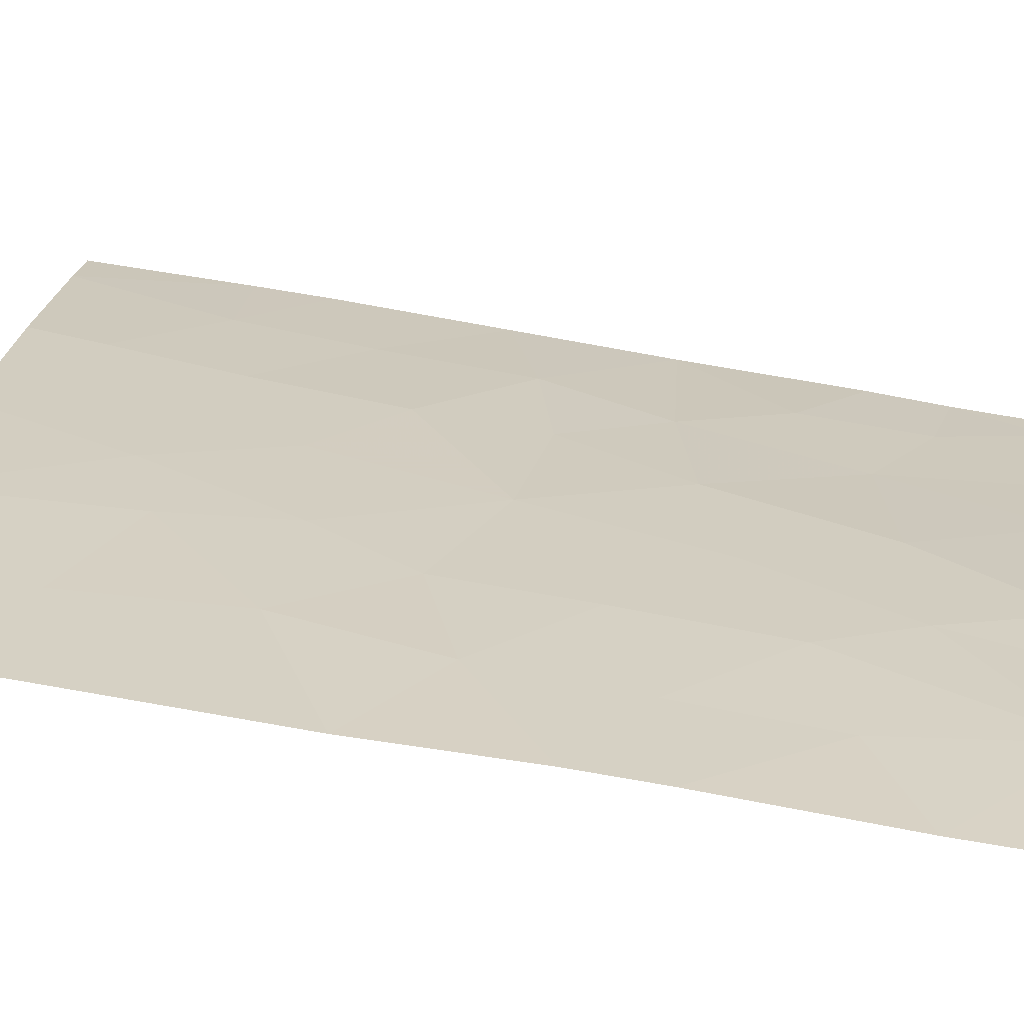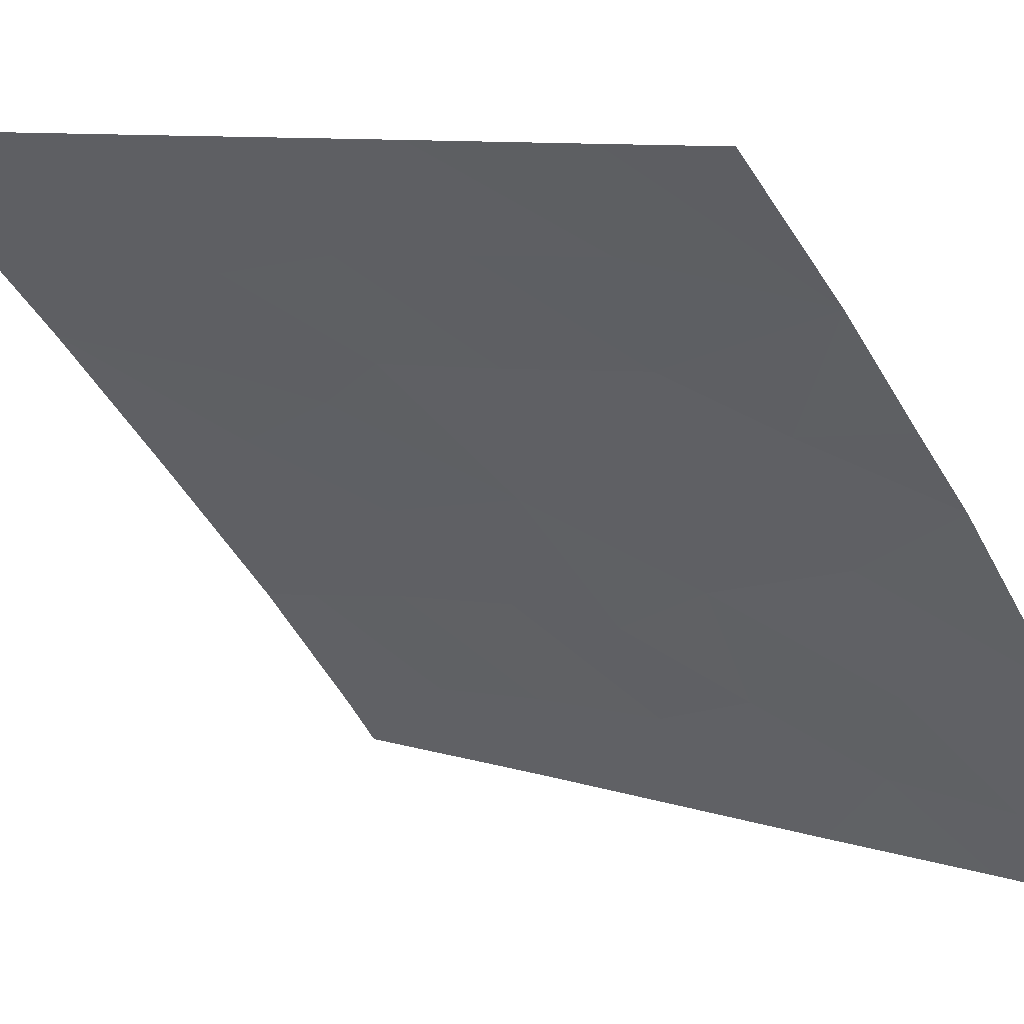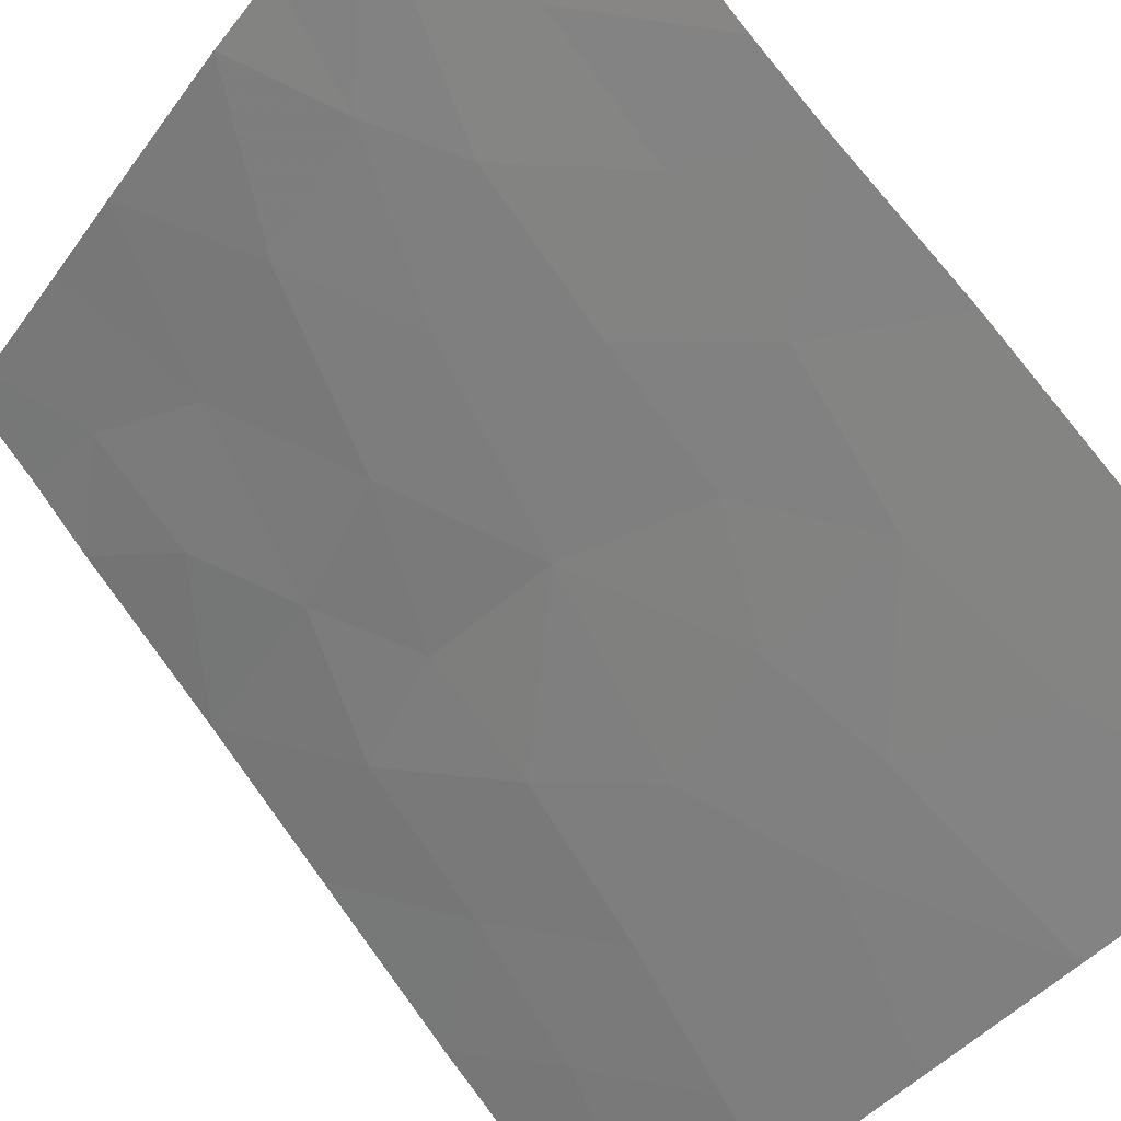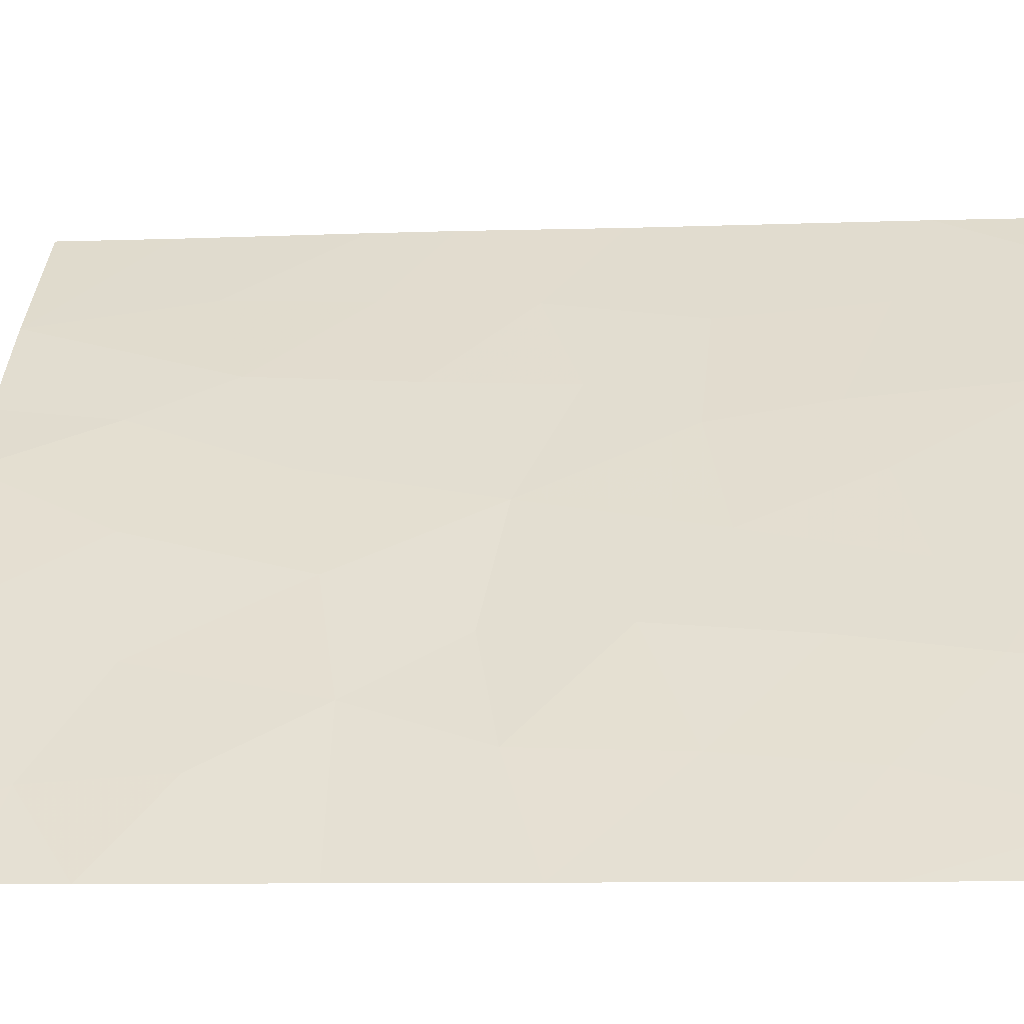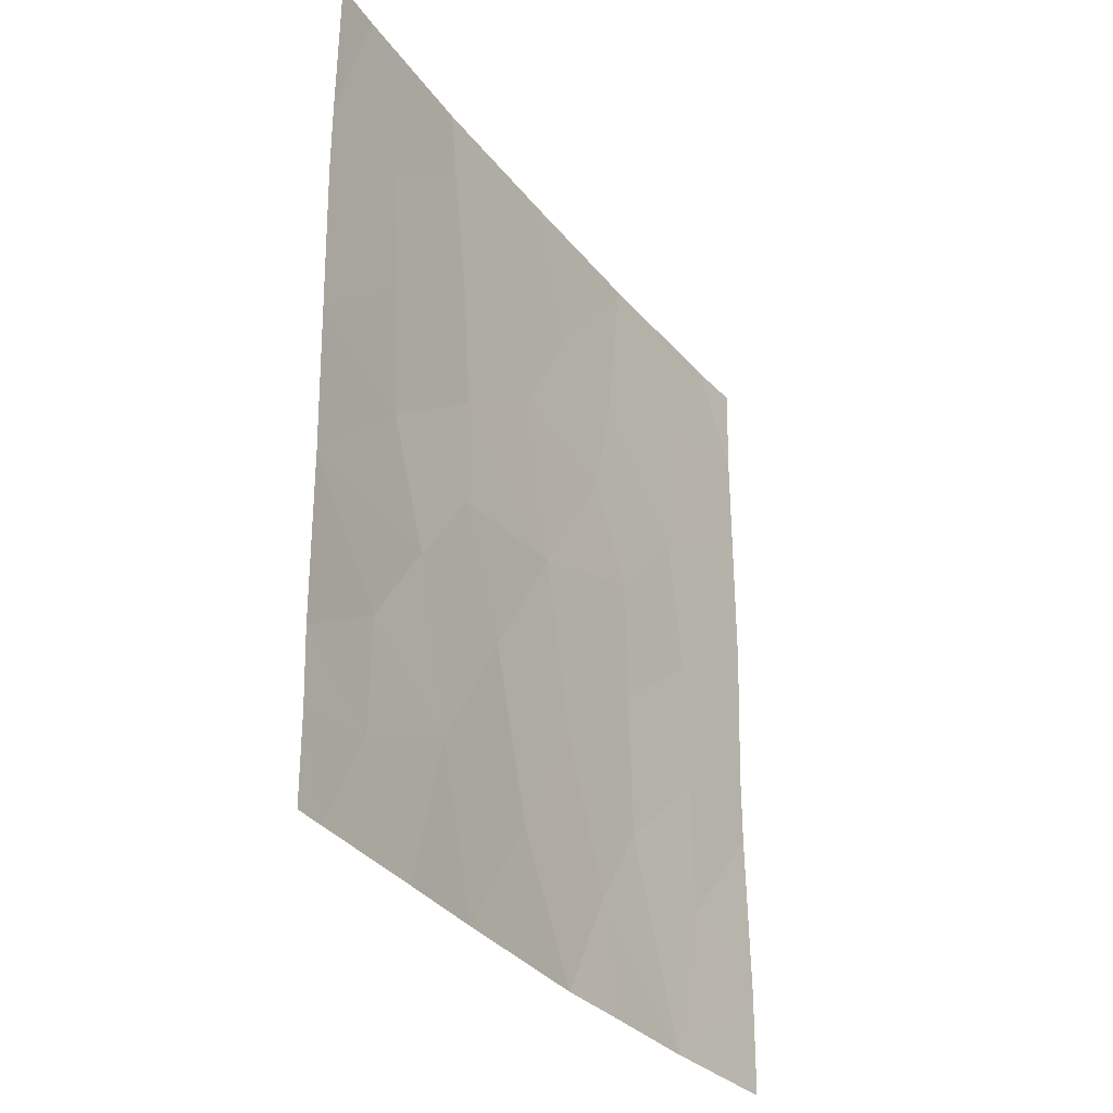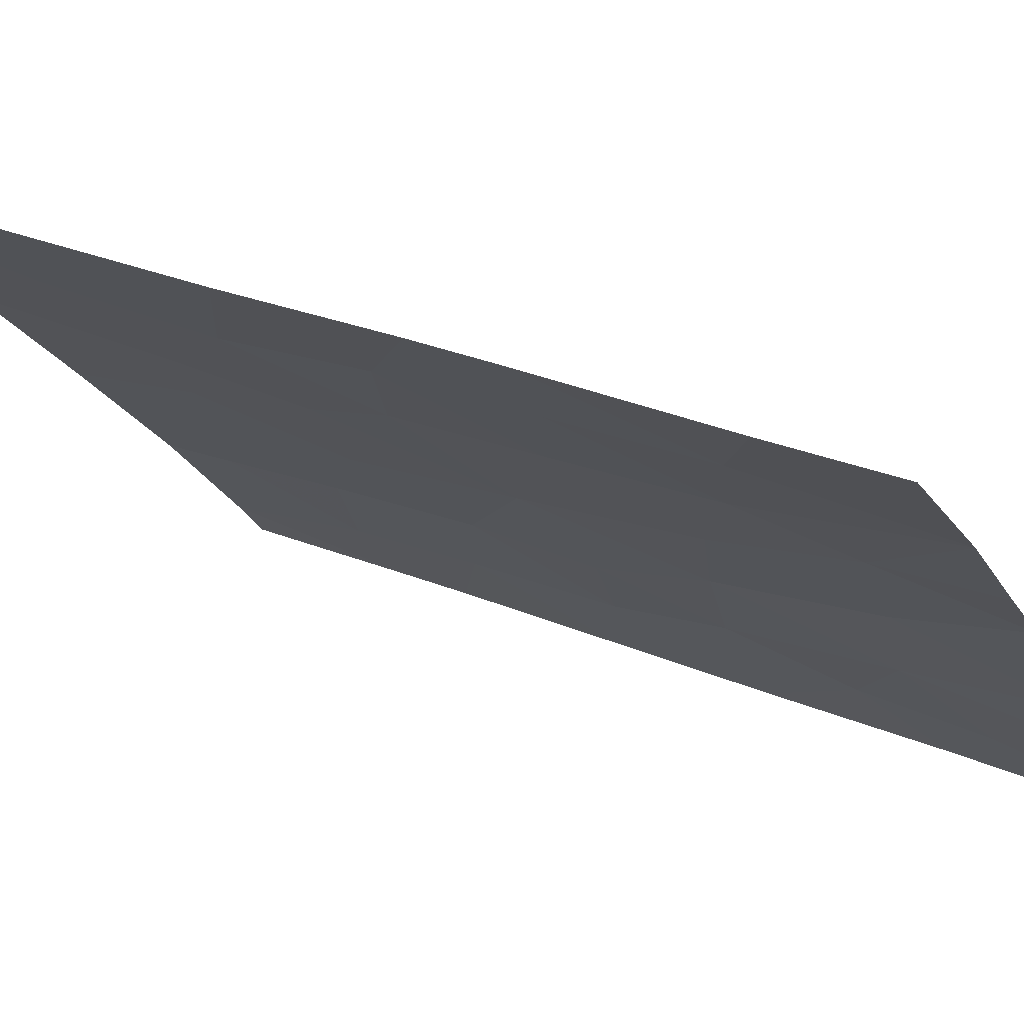
<metadata>
{"format":"obj","ext":"obj","renderer":"f3d","projection":"perspective","resolution":1024,"background":"white","views":[{"elev":70.7,"azim":99.9,"up":"+Y"},{"elev":8.3,"azim":133.3,"up":"+Y"},{"elev":79.6,"azim":-37.2,"up":"+Y"},{"elev":-8.6,"azim":-84.2,"up":"+Y"},{"elev":-31.6,"azim":-11.8,"up":"+Z"},{"elev":30.8,"azim":120.5,"up":"+Y"}]}
</metadata>
<code>
v -39.58 38.72 -42.98
v -39.6 38.72 -48.5
v -40.68 37.68 -47.74
v -43.03 35.27 -46.42
v -41.93 36.42 -45.16
v -43.76 34.51 -48.16
v -43.01 35.34 -50
v -39.56 38.72 -38
v -39.59 38.72 -39.36
v -45.47 32.55 -45.53
v -40.74 37.62 -45.85
v -41.85 36.53 -47.21
v -39.59 38.72 -40.82
v -39.63 38.72 -46.12
v -39.63 38.72 -45.05
v -40.8 37.54 -43.92
v -46.99 30.72 -45.41
v -46.98 30.72 -47.75
v -46.11 31.8 -46.91
v -45.21 32.88 -38
v -44.93 33.21 -40.66
v -44.79 33.36 -42.6
v -44.25 33.95 -45.91
v -43.41 34.84 -44
v -45.93 32.04 -43.86
v -42.22 36.14 -50
v -43.77 34.45 -41.65
v -42.22 36.08 -40.48
v -41.05 37.26 -41.94
v -44.8 33.29 -44.22
v -41.1 37.31 -50
v -44.61 33.49 -50
v -47.03 30.72 -43.33
v -41.99 36.32 -38
v -43.59 34.63 -38
v -47.06 30.72 -40.12
v -47.07 30.72 -41.11
v -40.16 38.15 -38
v -39.61 38.72 -50
v -46.57 31.3 -38
v -46.95 30.72 -48.79
v -47.05 30.72 -38
v -45.47 32.46 -50
v -46.64 31.08 -50
v -46.95 30.72 -50
v -42.42 35.96 -48.43
v -41.96 36.35 -43.34
v -46.14 31.69 -48.57
v -45.12 32.99 -38.97
v -45.99 31.98 -41.9
v -40.84 37.46 -39.89
v -45.05 32.99 -47.82
v -46.13 31.83 -40.14
v -44.11 34.07 -39.61
v -43.1 35.16 -40.02
v -42.49 35.8 -42.01
f 4 5 24
f 8 38 9
f 1 13 29
f 11 5 12
f 14 15 11
f 17 18 19
f 12 3 11
f 10 52 23
f 2 14 3
f 14 11 3
f 25 10 30
f 23 6 4
f 7 26 46
f 23 52 6
f 21 53 50
f 10 23 30
f 23 24 30
f 30 24 22
f 31 46 26
f 16 1 29
f 32 7 6
f 23 4 24
f 12 46 31
f 17 19 10
f 52 10 19
f 10 25 17
f 34 35 55
f 16 15 1
f 29 28 56
f 35 20 49
f 49 54 35
f 33 17 25
f 36 37 53
f 34 51 38
f 31 2 3
f 2 31 39
f 13 9 51
f 49 20 40
f 40 53 49
f 18 48 19
f 48 44 43
f 42 36 40
f 36 53 40
f 43 32 52
f 44 41 45
f 21 22 27
f 22 25 30
f 37 33 50
f 33 25 50
f 48 52 19
f 37 50 53
f 22 24 27
f 4 6 46
f 5 16 47
f 51 34 28
f 16 5 11
f 4 12 5
f 43 52 48
f 27 56 55
f 16 29 47
f 47 56 24
f 51 9 38
f 44 48 41
f 5 47 24
f 6 7 46
f 16 11 15
f 29 51 28
f 21 50 22
f 50 25 22
f 13 51 29
f 52 32 6
f 21 27 54
f 48 18 41
f 49 53 21
f 55 28 34
f 54 55 35
f 54 27 55
f 21 54 49
f 27 24 56
f 55 56 28
f 12 31 3
f 29 56 47
f 4 46 12

</code>
